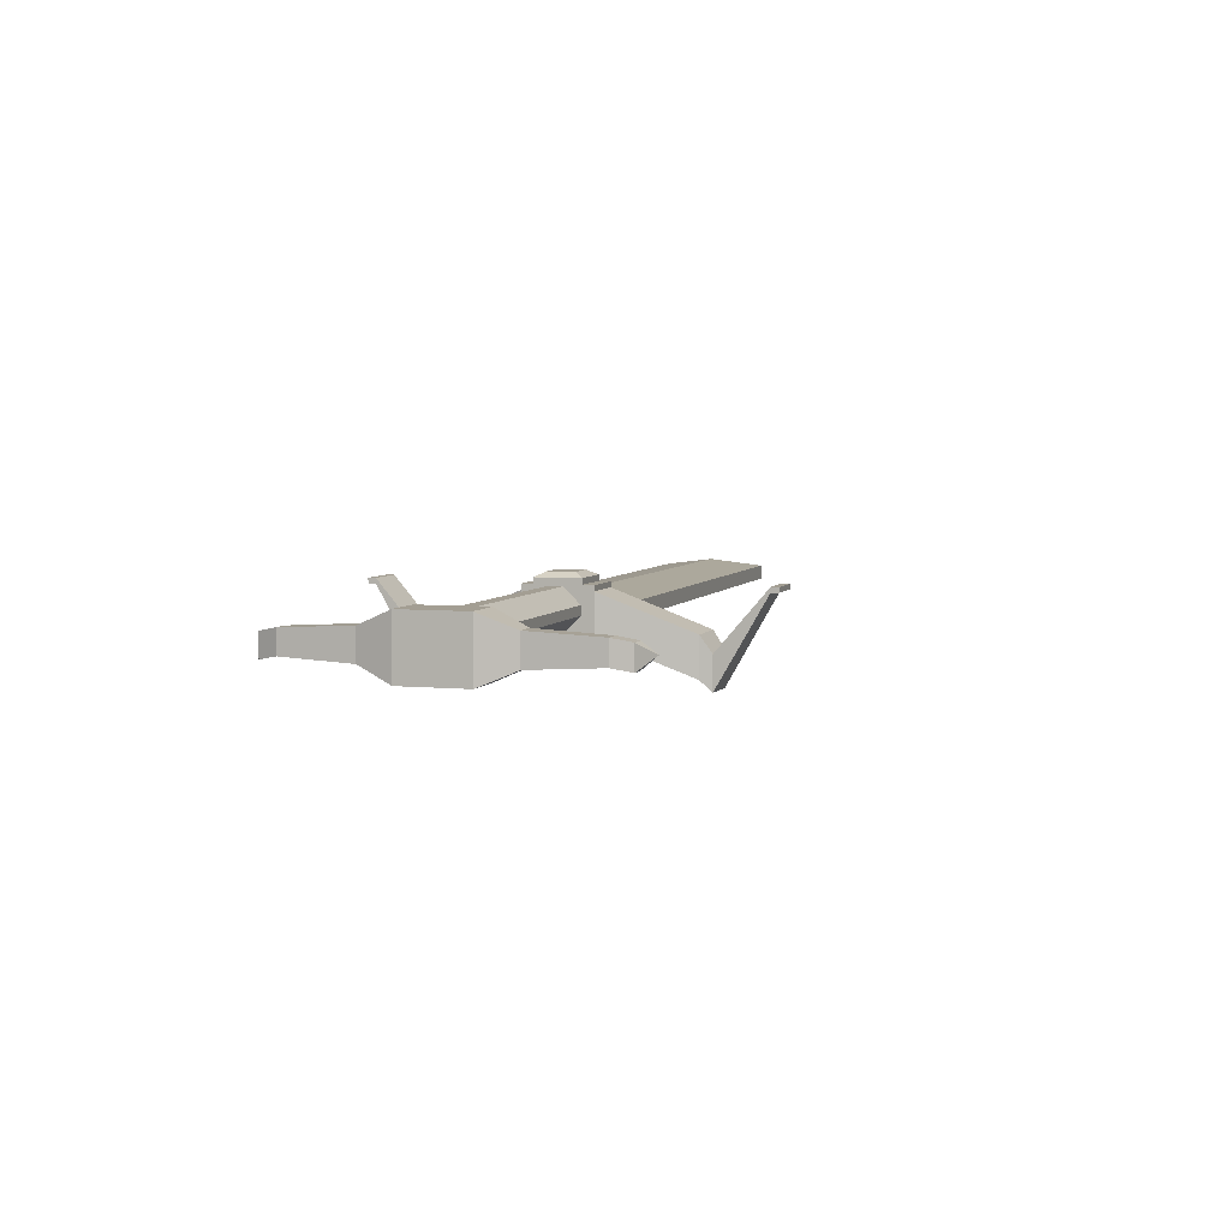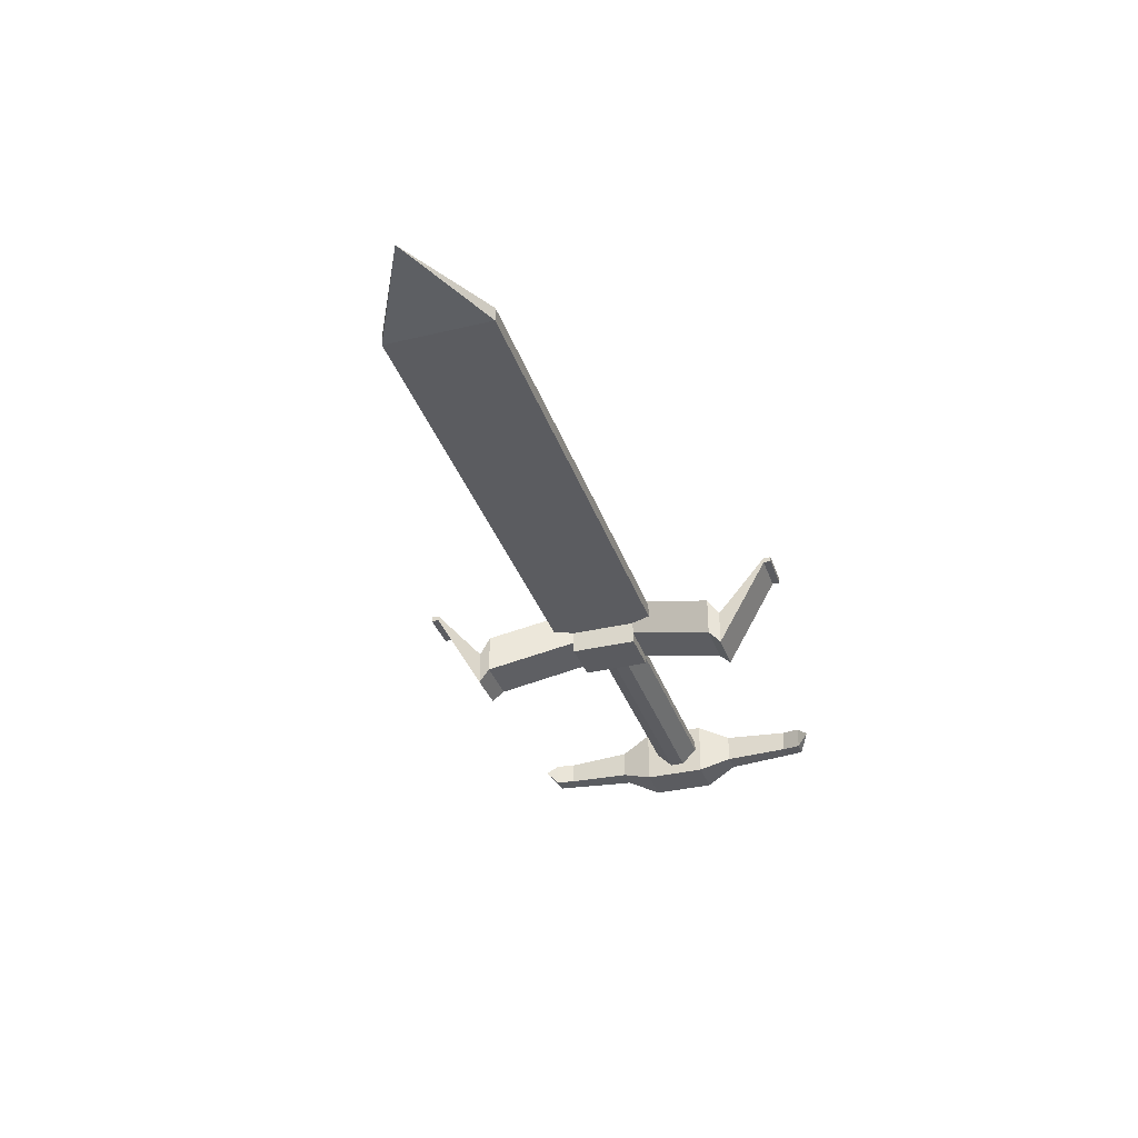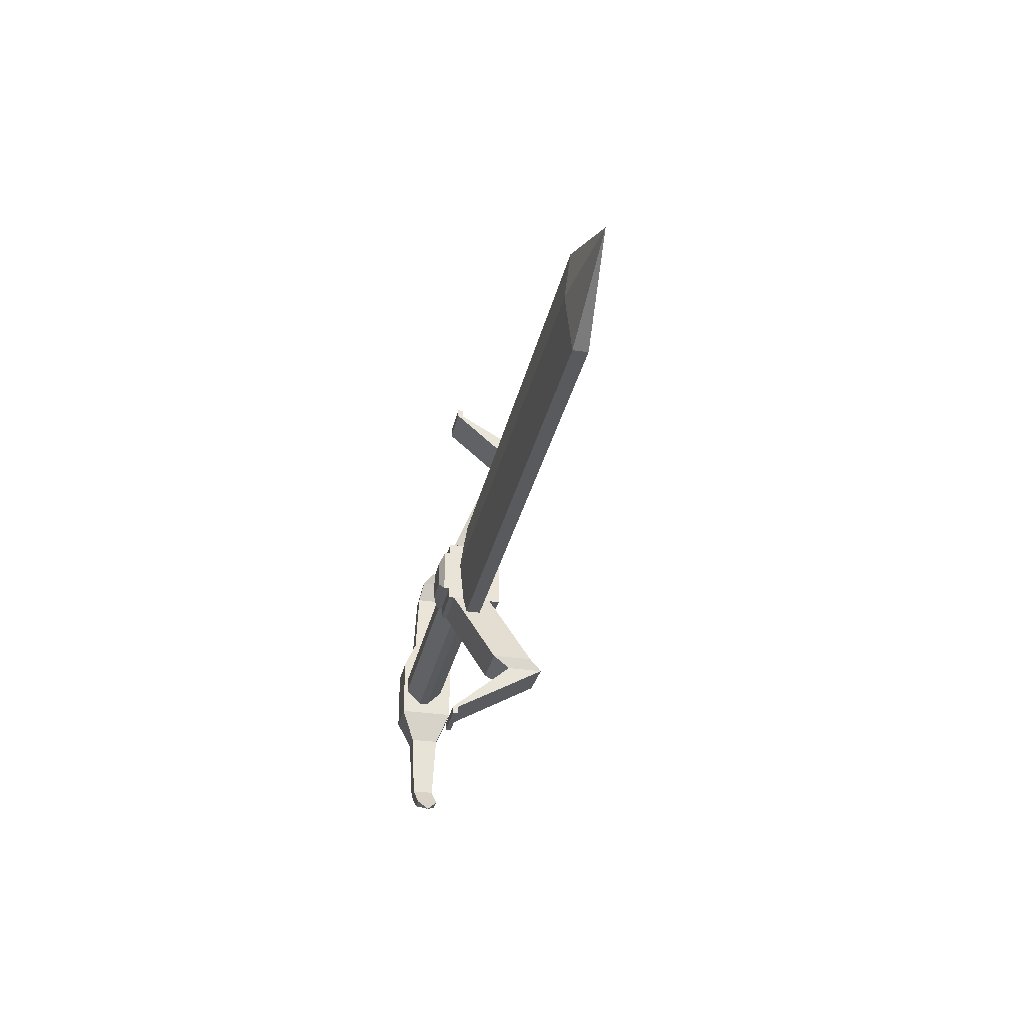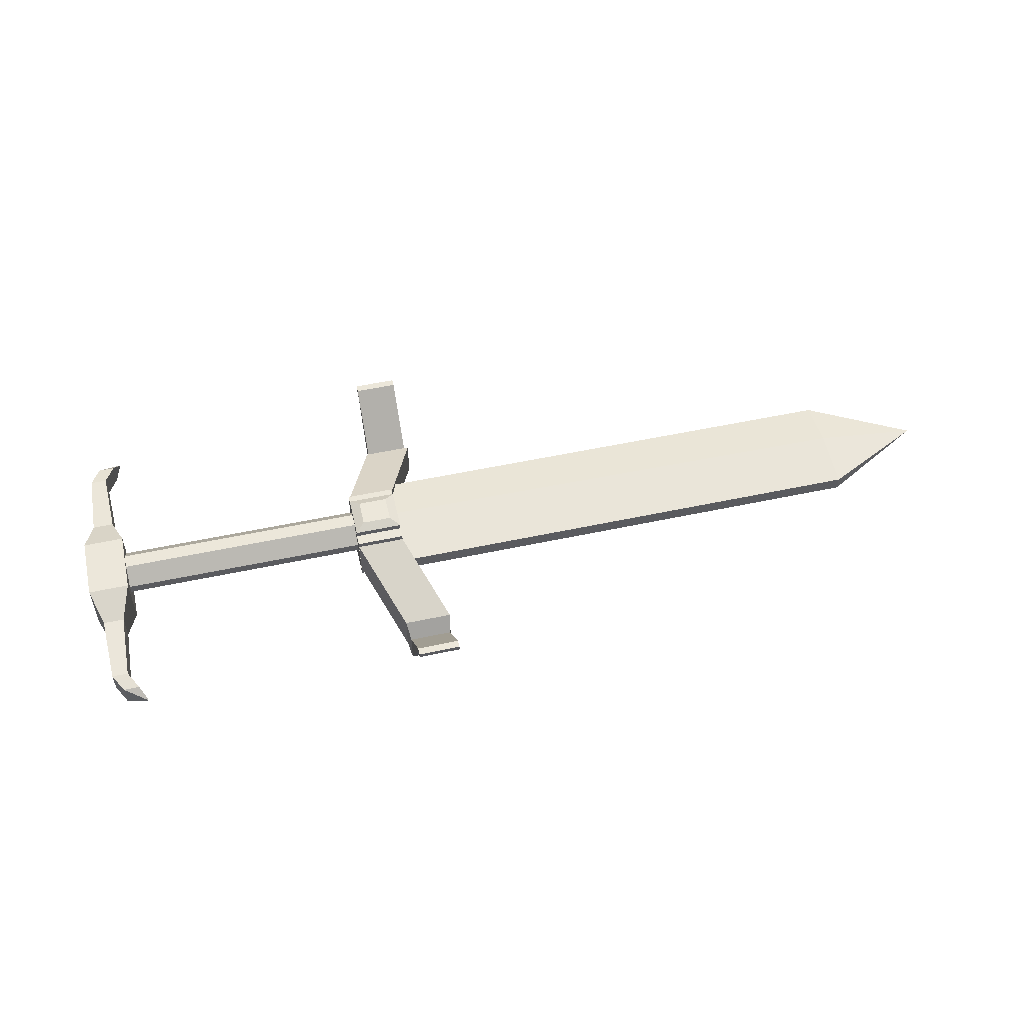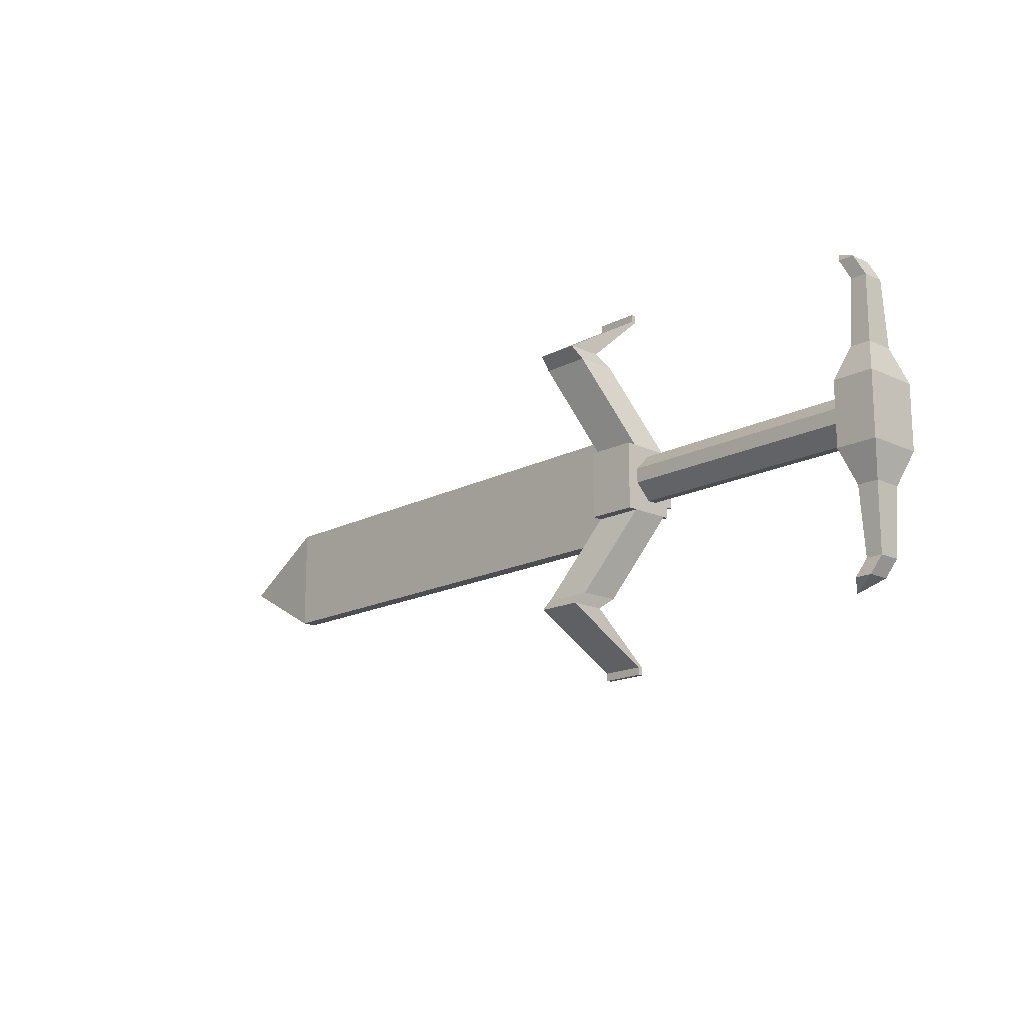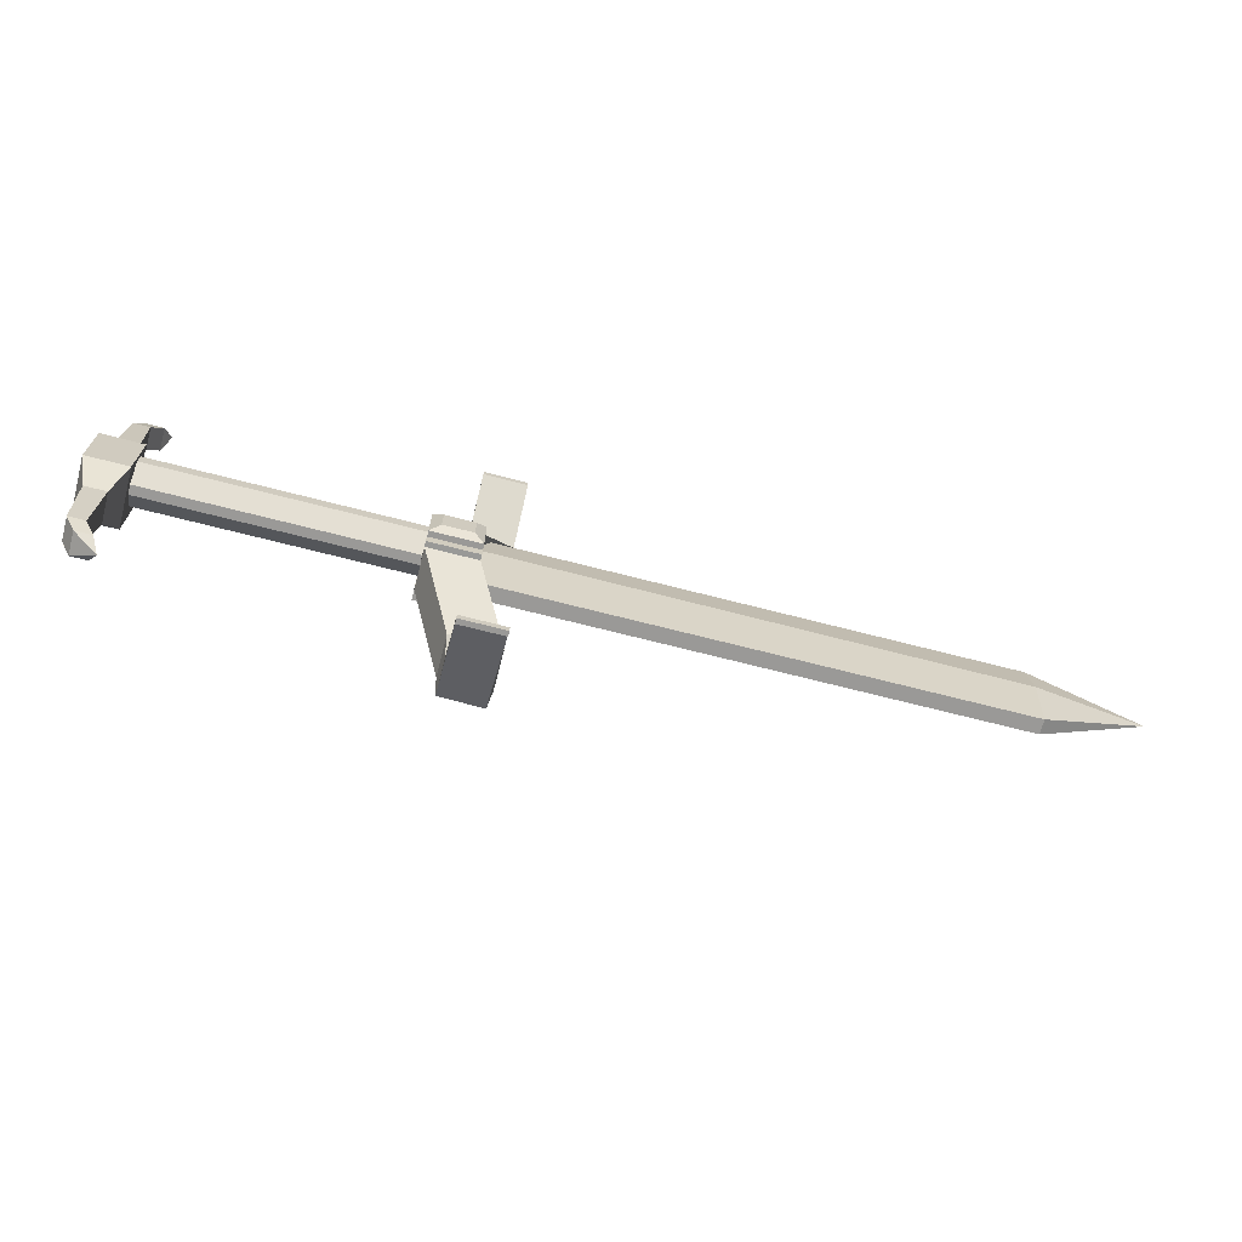
<metadata>
{"format":"obj","ext":"obj","renderer":"f3d","projection":"perspective","resolution":1024,"background":"white","views":[{"elev":5.2,"azim":107.0,"up":"+Y"},{"elev":-34.7,"azim":-72.3,"up":"+Y"},{"elev":-31.2,"azim":-102.0,"up":"+Z"},{"elev":52.9,"azim":167.0,"up":"+Y"},{"elev":-16.5,"azim":46.6,"up":"+Z"},{"elev":-68.9,"azim":165.5,"up":"+Z"}]}
</metadata>
<code>
o Cube
v -0.4269 0.8209 -0.7289
v -0.4269 -0.3191 -0.7289
v -0.4269 0.8209 0.5488
v -0.4269 -0.3191 0.5488
v 0.3951 0.8209 -0.7289
v 0.3951 -0.3191 -0.7289
v 0.3951 0.8209 0.5488
v 0.3951 -0.3191 0.5488
v -0.2248 0.5406 -1.391
v -0.2248 -0.03882 -1.391
v -0.2248 0.5406 1.211
v -0.2248 -0.03882 1.211
v 0.193 0.5406 -1.391
v 0.193 -0.03882 -1.391
v 0.193 0.5406 1.211
v 0.193 -0.03882 1.211
v -0.1752 0.4719 2.543
v -0.1752 0.02992 2.543
v 0.1435 0.02992 2.543
v 0.1435 0.4719 2.543
v -0.1752 0.02992 -2.723
v -0.1752 0.4719 -2.723
v 0.1435 0.4719 -2.723
v 0.1435 0.02992 -2.723
v -0.3696 0.3903 2.935
v -0.3696 -0.05166 2.935
v -0.05094 -0.05166 2.935
v -0.05094 0.3903 2.935
v -0.3696 -0.05166 -3.052
v -0.3696 0.3903 -3.052
v -0.05094 0.3903 -3.052
v -0.05094 -0.05166 -3.052
v -0.5095 0.1693 3.171
v -0.5154 0.1693 -3.287
v -5.453 -0.3493 -0.508
v -5.453 -0.3493 0.3783
v -6.42 -0.3493 -0.508
v -6.42 -0.3493 0.3783
v -5.453 -0.1259 0.6018
v -5.453 0.665 0.6018
v -5.453 0.665 -0.7315
v -5.453 -0.1259 -0.7315
v -6.42 -0.1259 0.6018
v -6.42 0.665 0.6018
v -6.42 0.665 -0.7315
v -6.42 -0.1259 -0.7315
v -6.139 -0.09907 -2.418
v -6.139 -0.8899 -2.418
v -7.106 -0.8899 -2.418
v -7.106 -0.09907 -2.418
v -6.139 -0.8899 2.419
v -6.139 -0.09907 2.419
v -7.106 -0.09907 2.419
v -7.106 -0.8899 2.419
v -6.195 -0.4347 -2.648
v -6.195 -1.113 -2.648
v -7.049 -1.133 -2.648
v -7.049 -0.4347 -2.648
v -6.195 -1.133 2.649
v -6.195 -0.4347 2.649
v -7.049 -0.4347 2.649
v -7.049 -1.133 2.649
v -6.195 0.754 -3.663
v -6.195 0.6531 -3.663
v -7.049 0.6531 -3.663
v -7.049 0.754 -3.663
v -6.195 0.6531 3.664
v -6.195 0.754 3.664
v -7.049 0.754 3.664
v -7.049 0.6531 3.664
v -6.195 0.754 -3.814
v -6.195 0.6531 -3.814
v -7.049 0.6531 -3.814
v -7.049 0.754 -3.814
v -6.195 0.6531 3.815
v -6.195 0.754 3.815
v -7.049 0.754 3.815
v -6.38 0.1248 -1.13
v -6.38 0.1248 1
v -6.38 0.4144 1
v -6.38 0.4144 -1.13
v -16.44 0.1248 -1.13
v -16.44 0.1248 1
v -16.44 0.4144 1
v -16.44 0.4144 -1.13
v -18.51 0.3239 -0.0489
v -5.453 0.8885 -0.508
v -6.42 0.8885 0.3783
v -6.42 0.8885 -0.508
v -5.453 0.8885 0.3783
v -7.049 0.6531 3.815
v -5.646 0.9835 0.2018
v -5.646 0.9835 -0.3315
v -6.228 0.9835 0.2018
v -6.228 0.9835 -0.3315
v -5.453 0.7748 -0.508
v -6.42 0.7748 -0.508
v -6.42 0.7748 0.3783
v -5.453 0.7748 0.3783
v -6.42 0.7748 -0.7315
v -6.42 0.7748 0.6018
v -5.453 0.7748 0.6018
v -16.44 0.5412 0.0149
v -6.38 0.5412 0.09857
v -0.6275 2.367 -0.6382
v -6.411 -0.3402 0.6057
v -6.411 -0.3402 -0.7317
v -5.449 -0.3174 0.6057
v -5.449 -0.3174 -0.7317
v -5.449 0.7735 -0.7317
v -0.269 0.422 -0.4884
v -0.269 0.7409 -0.1696
v -0.269 -0.08177 -0.1696
v -0.269 0.2371 -0.4884
v -0.269 0.7409 0.1147
v -0.269 0.422 0.4336
v -0.269 0.2371 0.4336
v -0.269 -0.08177 0.1147
v -5.488 0.422 0.4336
v -5.488 0.7409 0.1147
v -5.488 -0.08177 0.1147
v -5.488 0.2371 0.4336
v -5.488 0.7409 -0.1696
v -5.488 0.422 -0.4884
v -5.488 0.2371 -0.4884
v -5.488 -0.08177 -0.1696
f 126 113 118 121
f 2 4 3 1
f 117 116 119 122
f 112 123 120 115
f 4 2 6 8
f 6 5 7 8
f 7 3 11 15
f 1 3 7 5
f 8 7 15 16
f 6 2 10 14
f 3 4 12 11
f 5 6 14 13
f 1 5 13 9
f 4 8 16 12
f 2 1 9 10
f 12 18 17 11
f 16 19 18 12
f 15 20 19 16
f 11 17 20 15
f 9 22 21 10
f 13 23 22 9
f 14 24 23 13
f 10 21 24 14
f 18 26 25 17
f 19 27 26 18
f 20 28 27 19
f 17 25 28 20
f 22 30 29 21
f 23 31 30 22
f 24 32 31 23
f 21 29 32 24
f 26 33 25
f 27 33 26
f 28 33 27
f 25 33 28
f 30 34 29
f 31 34 30
f 32 34 31
f 29 34 32
f 108 106 107 109
f 90 87 93 92
f 90 99 96 87
f 97 89 87 96
f 42 48 47 41
f 46 49 48 42
f 45 50 49 46
f 41 47 50 45
f 40 52 51 39
f 44 53 52 40
f 43 54 53 44
f 39 51 54 43
f 48 56 55 47
f 49 57 56 48
f 50 58 57 49
f 47 55 58 50
f 52 60 59 51
f 53 61 60 52
f 54 62 61 53
f 51 59 62 54
f 56 64 63 55
f 57 65 64 56
f 58 66 65 57
f 55 63 66 58
f 60 68 67 59
f 61 69 68 60
f 62 70 69 61
f 59 67 70 62
f 71 72 73 74
f 64 72 71 63
f 65 73 72 64
f 66 74 73 65
f 63 71 74 66
f 77 76 75 91
f 68 67 75 76
f 80 104 103 84
f 103 85 86
f 79 80 84 83
f 81 78 82 85
f 78 79 83 82
f 82 83 86
f 85 82 86
f 70 69 77 91
f 67 70 91 75
f 69 68 76 77
f 92 93 95 94
f 87 89 95 93
f 88 90 92 94
f 89 88 94 95
f 97 96 110 100
f 99 98 101 102
f 44 40 102 101
f 41 45 100 110
f 103 104 81 85
f 84 103 86
f 83 84 86
f 106 101 100 107
f 109 110 102 108
f 39 43 106 108
f 109 107 46 42
f 99 90 88 98
f 88 89 97 98
f 115 120 119 116
f 113 126 125 114
f 121 118 117 122
f 123 112 111 124
f 125 124 111 114

</code>
